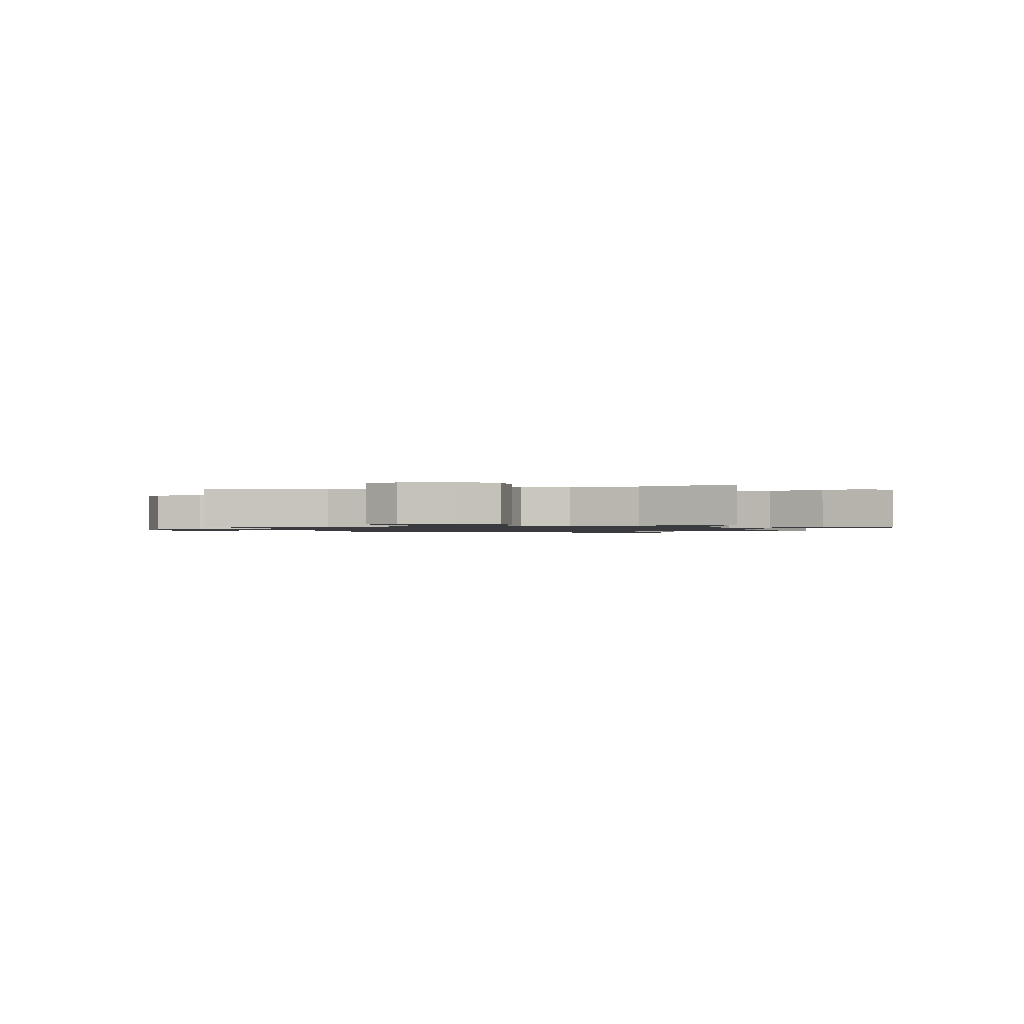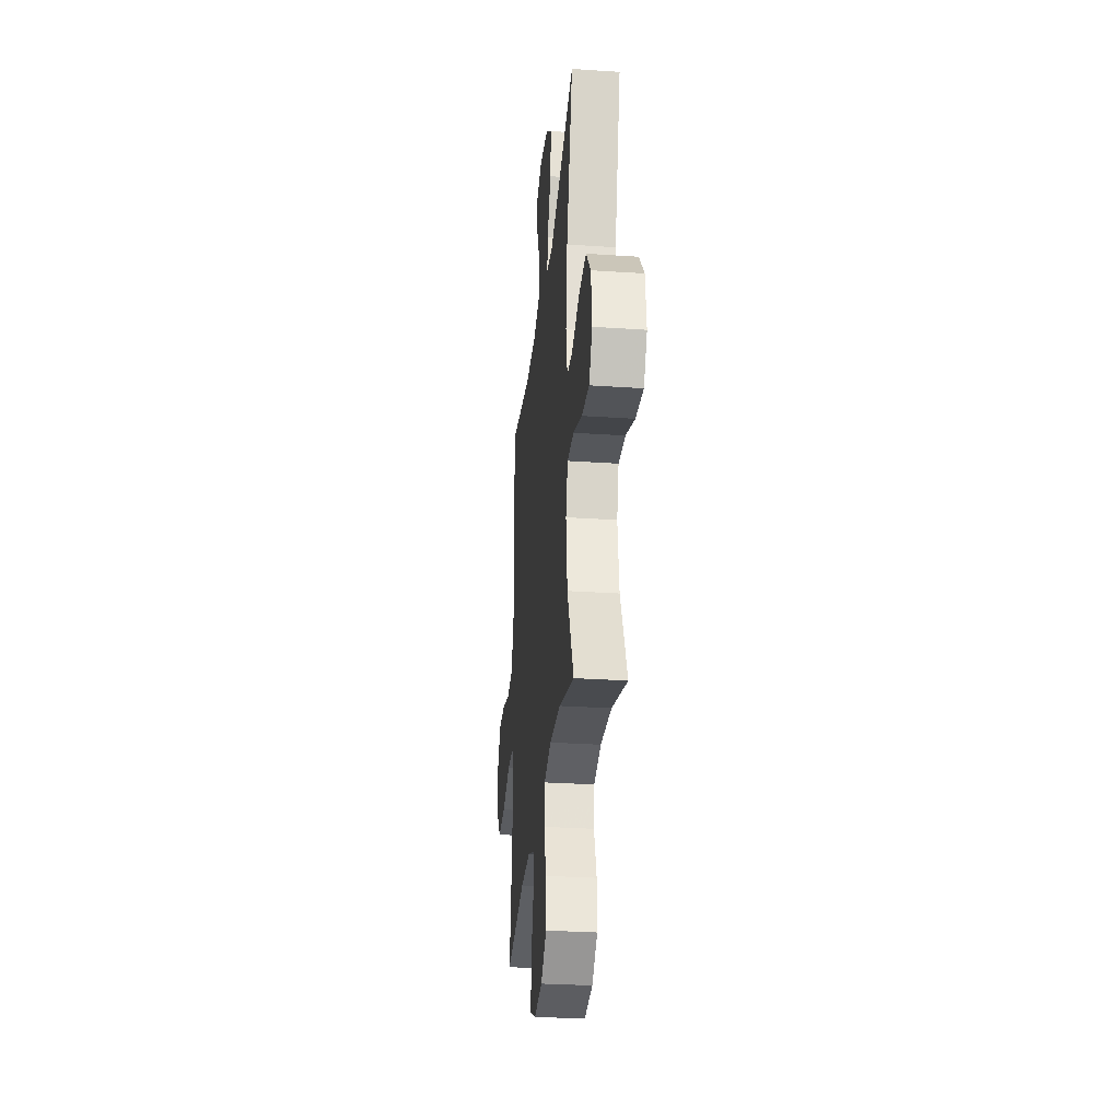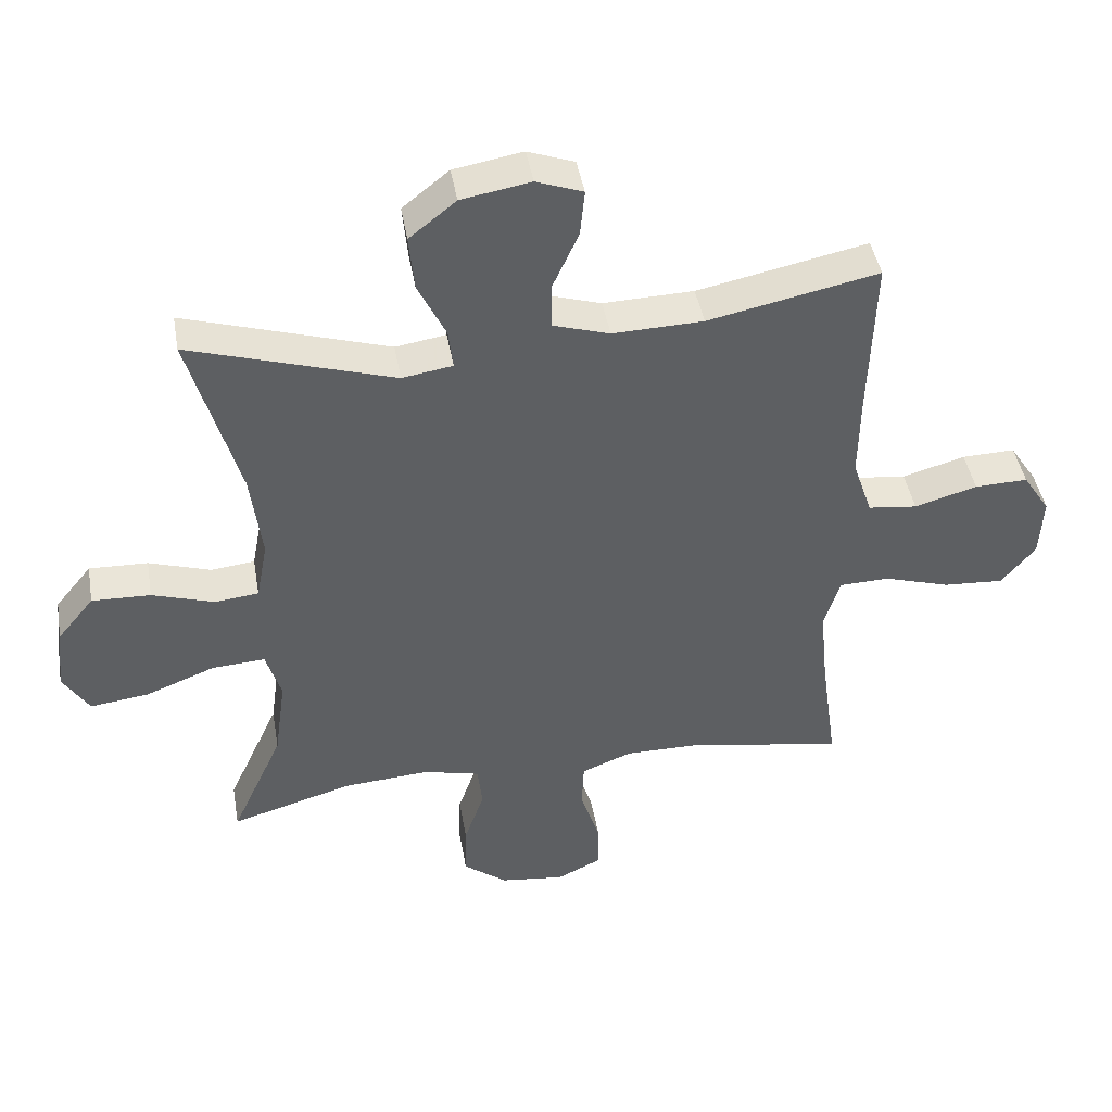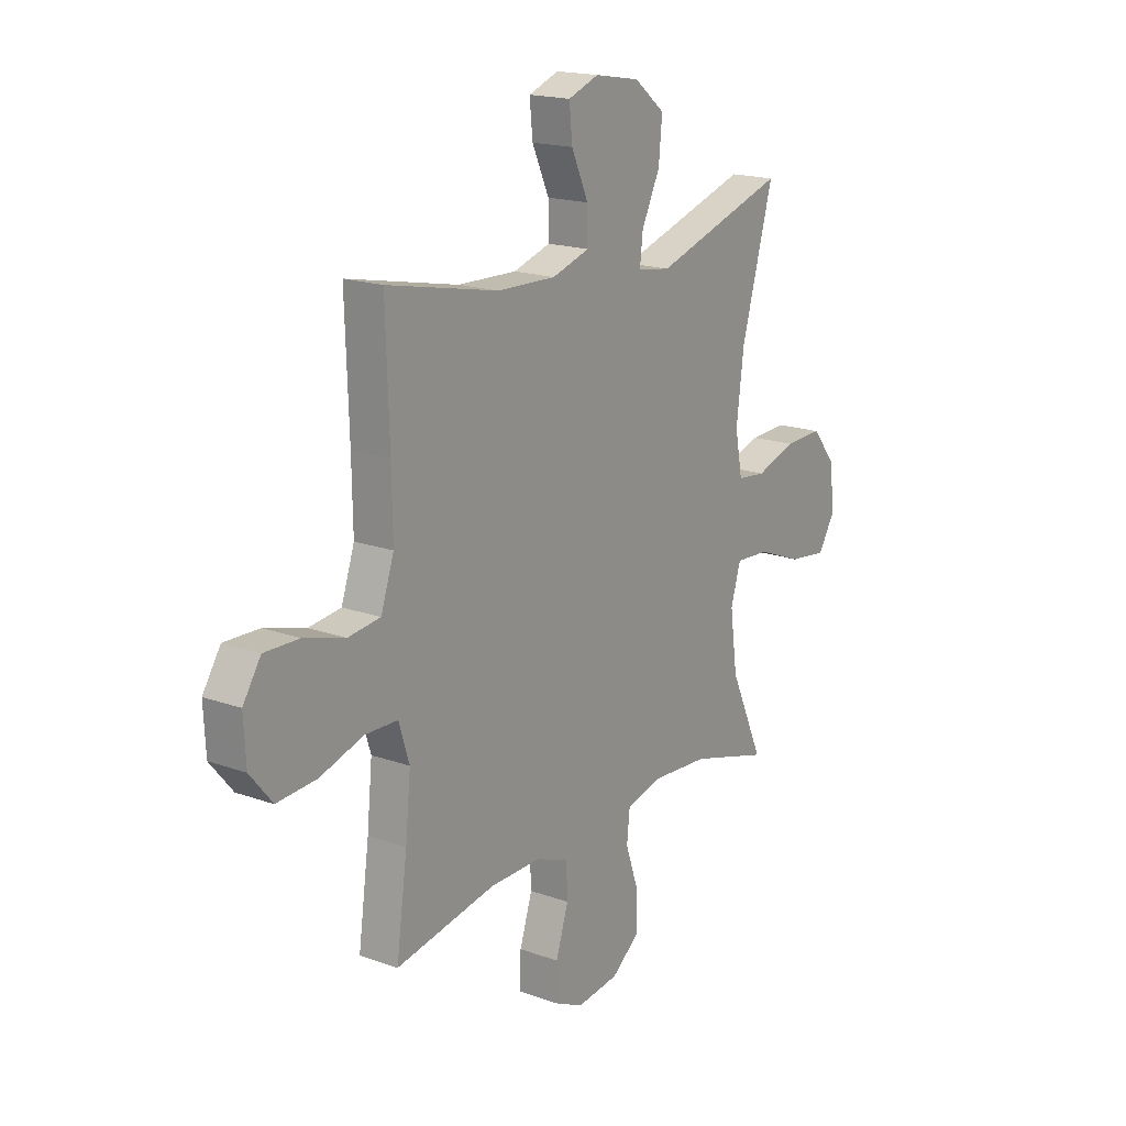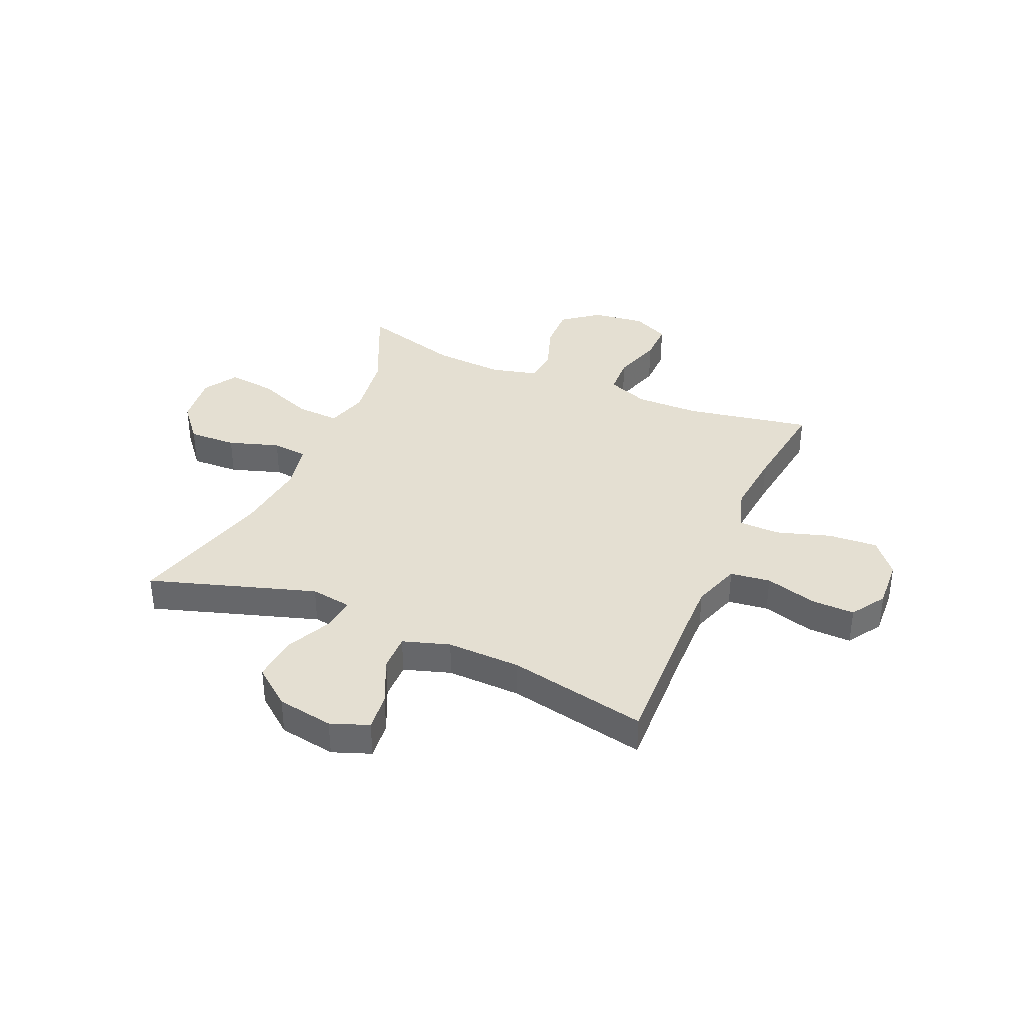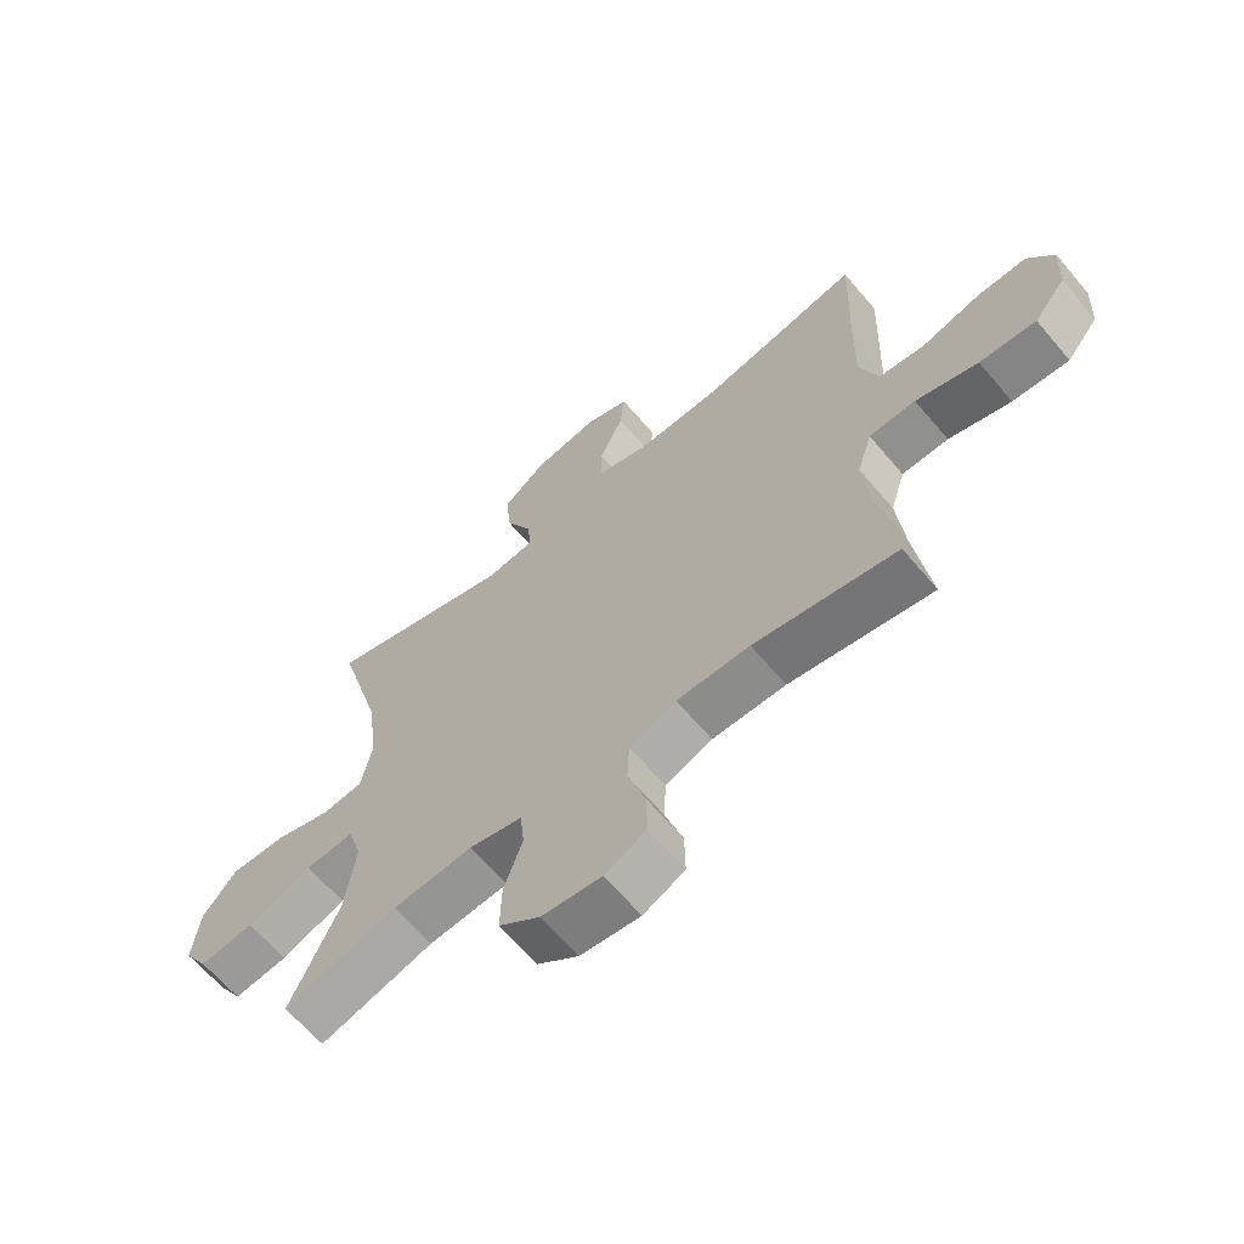
<metadata>
{"format":"obj","ext":"obj","renderer":"f3d","projection":"perspective","resolution":1024,"background":"white","views":[{"elev":-1.2,"azim":-164.9,"up":"+Y"},{"elev":-30.0,"azim":-95.6,"up":"+Z"},{"elev":44.0,"azim":-9.8,"up":"+Z"},{"elev":17.9,"azim":125.0,"up":"+Z"},{"elev":37.2,"azim":23.2,"up":"+Y"},{"elev":-64.5,"azim":40.2,"up":"+Z"}]}
</metadata>
<code>
v -0.5 0.07 0.5
v -0.194 0.07 0.404
v -0.118 0.07 0.416
v -0.125 0.07 0.476
v -0.167 0.07 0.563
v -0.175 0.07 0.647
v -0.105 0.07 0.703
v -0.001 0.07 0.721
v 0.069 0.07 0.695
v 0.062 0.07 0.625
v 0.023 0.07 0.539
v 0.022 0.07 0.47
v 0.108 0.07 0.443
v 0.244 0.07 0.447
v 0.5 0.07 0.5
v 0.492 0.07 0.26
v 0.49 0.07 0.128
v 0.52 0.07 0.04
v 0.594 0.07 0.031
v 0.688 0.07 0.058
v 0.768 0.07 0.06
v 0.809 0.07 -0.003
v 0.804 0.07 -0.095
v 0.753 0.07 -0.157
v 0.662 0.07 -0.151
v 0.562 0.07 -0.12
v 0.487 0.07 -0.122
v 0.463 0.07 -0.199
v 0.475 0.07 -0.32
v 0.5 0.07 -0.5
v 0.27 0.07 -0.458
v 0.152 0.07 -0.457
v 0.076 0.07 -0.487
v 0.073 0.07 -0.559
v 0.102 0.07 -0.649
v 0.103 0.07 -0.723
v 0.036 0.07 -0.755
v -0.061 0.07 -0.743
v -0.127 0.07 -0.692
v -0.125 0.07 -0.611
v -0.095 0.07 -0.524
v -0.102 0.07 -0.459
v -0.187 0.07 -0.438
v -0.317 0.07 -0.447
v -0.5 0.07 -0.5
v -0.422 0.07 -0.329
v -0.405 0.07 -0.205
v -0.428 0.07 -0.129
v -0.507 0.07 -0.134
v -0.612 0.07 -0.175
v -0.7 0.07 -0.186
v -0.739 0.07 -0.123
v -0.728 0.07 -0.027
v -0.673 0.07 0.04
v -0.585 0.07 0.037
v -0.492 0.07 0.007
v -0.426 0.07 0.014
v -0.409 0.07 0.103
v -0.426 0.07 0.238
v -0.5 0 0.5
v -0.194 0 0.404
v -0.118 0 0.416
v -0.125 0 0.476
v -0.167 0 0.563
v -0.175 0 0.647
v -0.105 0 0.703
v -0.001 0 0.721
v 0.069 0 0.695
v 0.062 0 0.625
v 0.023 0 0.539
v 0.022 0 0.47
v 0.108 0 0.443
v 0.244 0 0.447
v 0.5 0 0.5
v 0.492 0 0.26
v 0.49 0 0.128
v 0.52 0 0.04
v 0.594 0 0.031
v 0.688 0 0.058
v 0.768 0 0.06
v 0.809 0 -0.003
v 0.804 0 -0.095
v 0.753 0 -0.157
v 0.662 0 -0.151
v 0.562 0 -0.12
v 0.487 0 -0.122
v 0.463 0 -0.199
v 0.475 0 -0.32
v 0.5 0 -0.5
v 0.27 0 -0.458
v 0.152 0 -0.457
v 0.076 0 -0.487
v 0.073 0 -0.559
v 0.102 0 -0.649
v 0.103 0 -0.723
v 0.036 0 -0.755
v -0.061 0 -0.743
v -0.127 0 -0.692
v -0.125 0 -0.611
v -0.095 0 -0.524
v -0.102 0 -0.459
v -0.187 0 -0.438
v -0.317 0 -0.447
v -0.5 0 -0.5
v -0.422 0 -0.329
v -0.405 0 -0.205
v -0.428 0 -0.129
v -0.507 0 -0.134
v -0.612 0 -0.175
v -0.7 0 -0.186
v -0.739 0 -0.123
v -0.728 0 -0.027
v -0.673 0 0.04
v -0.585 0 0.037
v -0.492 0 0.007
v -0.426 0 0.014
v -0.409 0 0.103
v -0.426 0 0.238
f 54 55 56
f 53 54 56
f 52 53 56
f 51 52 56
f 50 51 56
f 49 50 56
f 48 49 56 57
f 47 48 57 58
f 44 45 46
f 43 44 46 47
f 42 43 47 58
f 39 40 41
f 38 39 41
f 37 38 41
f 36 37 41
f 35 36 41
f 34 35 41
f 33 34 41 42
f 42 58 59
f 33 42 59
f 32 33 59
f 29 30 31
f 59 1 2
f 32 59 2
f 31 32 2
f 29 31 2
f 28 29 2
f 24 25 26
f 23 24 26
f 22 23 26
f 21 22 26
f 20 21 26
f 19 20 26
f 18 19 26 27
f 14 15 16
f 13 14 16 17
f 18 27 28
f 17 18 28
f 13 17 28
f 12 13 28
f 9 10 11
f 8 9 11
f 7 8 11
f 6 7 11
f 5 6 11
f 4 5 11
f 28 2 3
f 12 28 3 4
f 4 11 12
f 115 114 113
f 115 113 112
f 115 112 111
f 115 111 110
f 115 110 109
f 115 109 108
f 116 115 108 107
f 117 116 107 106
f 105 104 103
f 106 105 103 102
f 117 106 102 101
f 100 99 98
f 100 98 97
f 100 97 96
f 100 96 95
f 100 95 94
f 100 94 93
f 101 100 93 92
f 118 117 101
f 118 101 92
f 118 92 91
f 90 89 88
f 61 60 118
f 61 118 91
f 61 91 90
f 61 90 88
f 61 88 87
f 85 84 83
f 85 83 82
f 85 82 81
f 85 81 80
f 85 80 79
f 85 79 78
f 86 85 78 77
f 75 74 73
f 76 75 73 72
f 87 86 77
f 87 77 76
f 87 76 72
f 87 72 71
f 70 69 68
f 70 68 67
f 70 67 66
f 70 66 65
f 70 65 64
f 70 64 63
f 62 61 87
f 63 62 87 71
f 71 70 63
f 1 60 61 2
f 2 61 62 3
f 3 62 63 4
f 4 63 64 5
f 5 64 65 6
f 6 65 66 7
f 7 66 67 8
f 8 67 68 9
f 9 68 69 10
f 10 69 70 11
f 11 70 71 12
f 12 71 72 13
f 13 72 73 14
f 14 73 74 15
f 15 74 75 16
f 16 75 76 17
f 17 76 77 18
f 18 77 78 19
f 19 78 79 20
f 20 79 80 21
f 21 80 81 22
f 22 81 82 23
f 23 82 83 24
f 24 83 84 25
f 25 84 85 26
f 26 85 86 27
f 27 86 87 28
f 28 87 88 29
f 29 88 89 30
f 30 89 90 31
f 31 90 91 32
f 32 91 92 33
f 33 92 93 34
f 34 93 94 35
f 35 94 95 36
f 36 95 96 37
f 37 96 97 38
f 38 97 98 39
f 39 98 99 40
f 40 99 100 41
f 41 100 101 42
f 42 101 102 43
f 43 102 103 44
f 44 103 104 45
f 45 104 105 46
f 46 105 106 47
f 47 106 107 48
f 48 107 108 49
f 49 108 109 50
f 50 109 110 51
f 51 110 111 52
f 52 111 112 53
f 53 112 113 54
f 54 113 114 55
f 55 114 115 56
f 56 115 116 57
f 57 116 117 58
f 58 117 118 59
f 59 118 60 1

</code>
